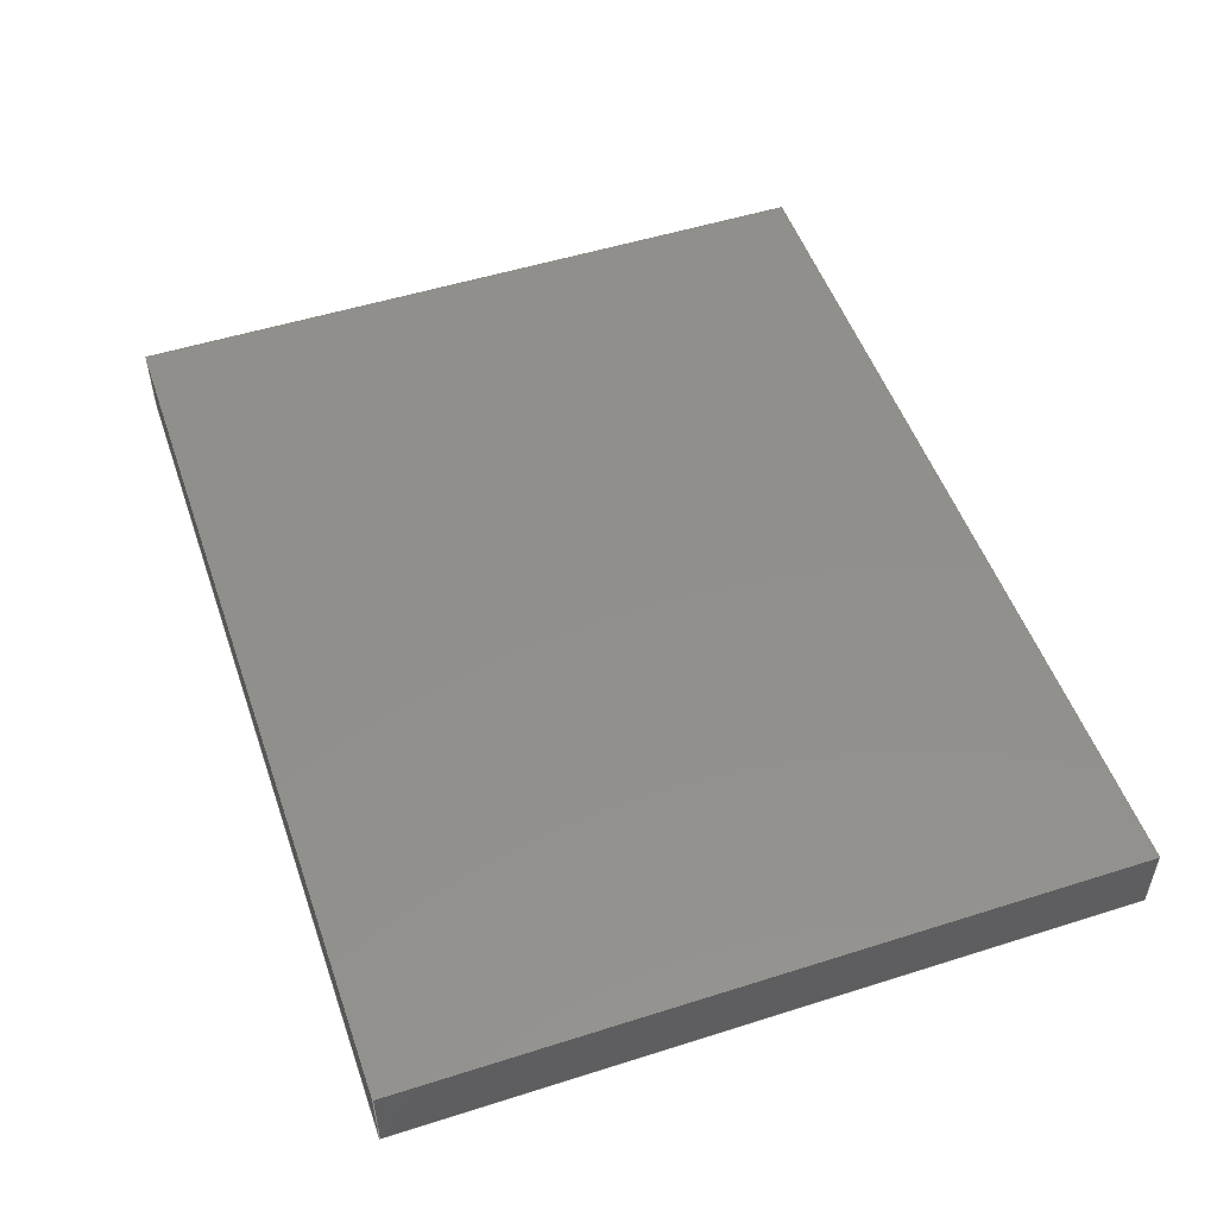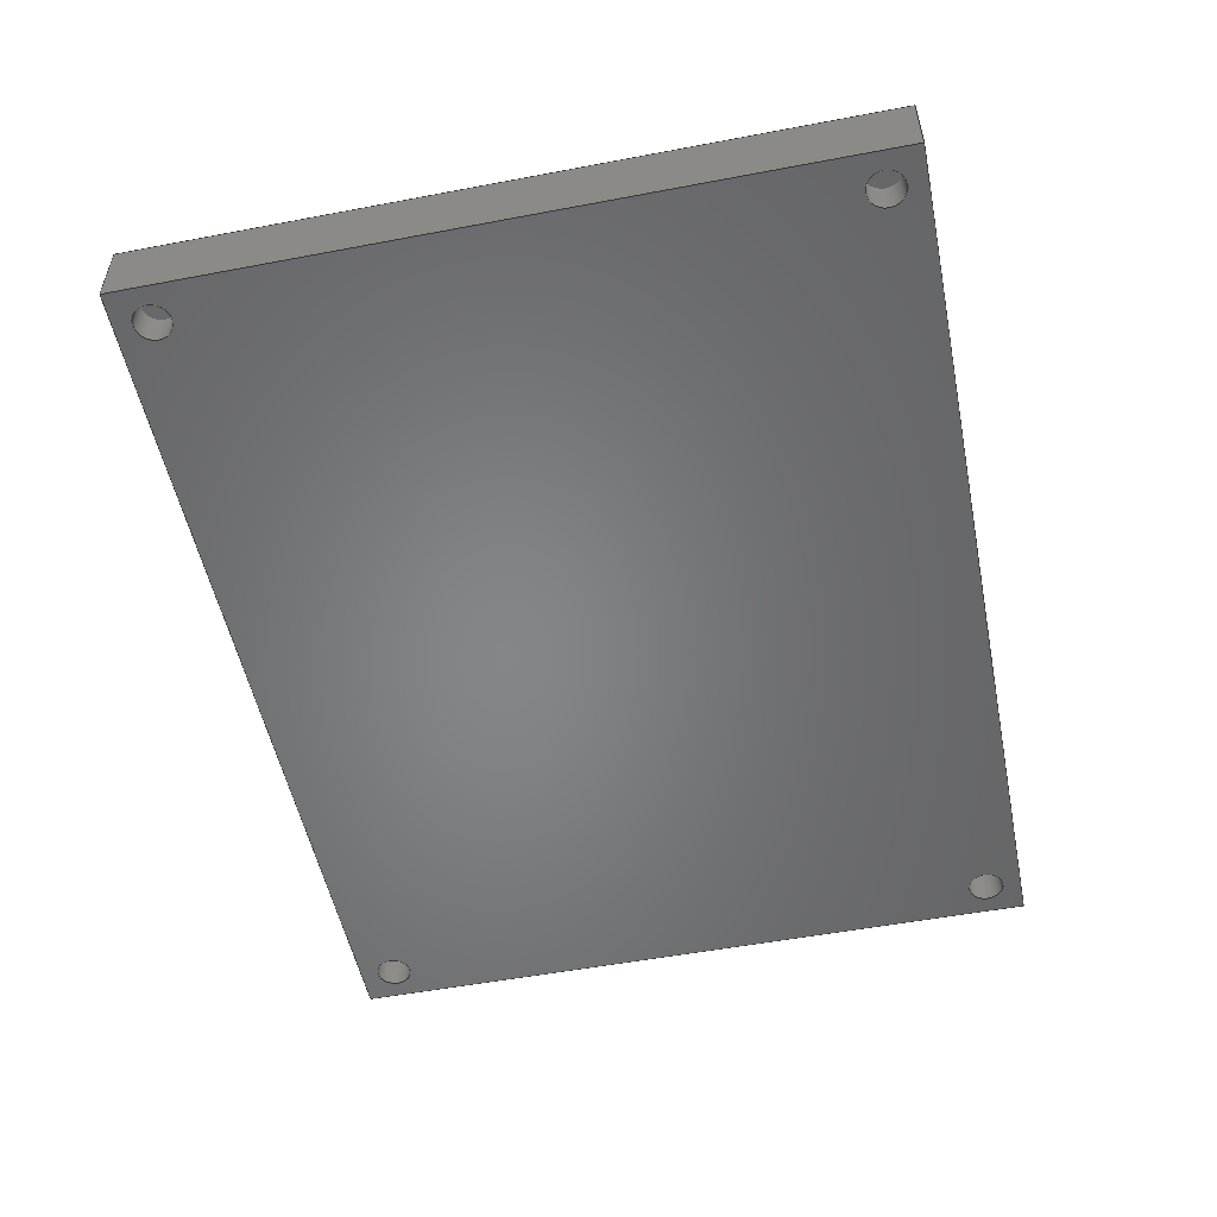
<metadata>
{"format":"step","ext":"step","renderer":"f3d","projection":"perspective","resolution":1024,"background":"white","views":[{"elev":51.5,"azim":-109.0,"up":"+Z"},{"elev":-52.8,"azim":-78.5,"up":"+Z"}]}
</metadata>
<code>
ISO-10303-21;
DATA;
#1=MECHANICAL_DESIGN_GEOMETRIC_PRESENTATION_REPRESENTATION('',(#8),#368);
#2=ITEM_DEFINED_TRANSFORMATION($,$,#216,#239);
#3=(
REPRESENTATION_RELATIONSHIP($,$,#379,#378)
REPRESENTATION_RELATIONSHIP_WITH_TRANSFORMATION(#2)
SHAPE_REPRESENTATION_RELATIONSHIP()
);
#4=CONTEXT_DEPENDENT_SHAPE_REPRESENTATION(#3,#377);
#5=NEXT_ASSEMBLY_USAGE_OCCURRENCE('\X2\96F6.9e+86EF6\X0\1:1',
'\X2\96F6.9e+86EF6\X0\1:1','\X2\96F6.9e+86EF6\X0\1:1',#381,#382,
'\X2\96F6.9e+86EF6\X0\1:1');
#6=SHAPE_REPRESENTATION_RELATIONSHIP('SRR','None',#379,#7);
#7=ADVANCED_BREP_SHAPE_REPRESENTATION('',(#9),#367);
#8=STYLED_ITEM('',(#392),#9);
#9=MANIFOLD_SOLID_BREP('\X2\5B9e+04F53\X0\1',#202);
#10=FACE_BOUND('',#48,.T.);
#11=FACE_BOUND('',#49,.T.);
#12=FACE_BOUND('',#50,.T.);
#13=FACE_BOUND('',#51,.T.);
#14=PLANE('',#220);
#15=PLANE('',#224);
#16=PLANE('',#228);
#17=PLANE('',#232);
#18=PLANE('',#233);
#19=PLANE('',#234);
#20=PLANE('',#235);
#21=PLANE('',#236);
#22=PLANE('',#237);
#23=PLANE('',#238);
#24=FACE_OUTER_BOUND('',#38,.T.);
#25=FACE_OUTER_BOUND('',#39,.T.);
#26=FACE_OUTER_BOUND('',#40,.T.);
#27=FACE_OUTER_BOUND('',#41,.T.);
#28=FACE_OUTER_BOUND('',#42,.T.);
#29=FACE_OUTER_BOUND('',#43,.T.);
#30=FACE_OUTER_BOUND('',#44,.T.);
#31=FACE_OUTER_BOUND('',#45,.T.);
#32=FACE_OUTER_BOUND('',#46,.T.);
#33=FACE_OUTER_BOUND('',#47,.T.);
#34=FACE_OUTER_BOUND('',#52,.T.);
#35=FACE_OUTER_BOUND('',#53,.T.);
#36=FACE_OUTER_BOUND('',#54,.T.);
#37=FACE_OUTER_BOUND('',#55,.T.);
#38=EDGE_LOOP('',(#136,#137,#138,#139));
#39=EDGE_LOOP('',(#140));
#40=EDGE_LOOP('',(#141,#142,#143,#144));
#41=EDGE_LOOP('',(#145));
#42=EDGE_LOOP('',(#146,#147,#148,#149));
#43=EDGE_LOOP('',(#150));
#44=EDGE_LOOP('',(#151,#152,#153,#154));
#45=EDGE_LOOP('',(#155));
#46=EDGE_LOOP('',(#156,#157,#158,#159));
#47=EDGE_LOOP('',(#160,#161,#162,#163));
#48=EDGE_LOOP('',(#164));
#49=EDGE_LOOP('',(#165));
#50=EDGE_LOOP('',(#166));
#51=EDGE_LOOP('',(#167));
#52=EDGE_LOOP('',(#168,#169,#170,#171));
#53=EDGE_LOOP('',(#172,#173,#174,#175));
#54=EDGE_LOOP('',(#176,#177,#178,#179));
#55=EDGE_LOOP('',(#180,#181,#182,#183));
#56=LINE('',#312,#72);
#57=LINE('',#319,#73);
#58=LINE('',#326,#74);
#59=LINE('',#333,#75);
#60=LINE('',#339,#76);
#61=LINE('',#341,#77);
#62=LINE('',#343,#78);
#63=LINE('',#344,#79);
#64=LINE('',#347,#80);
#65=LINE('',#349,#81);
#66=LINE('',#350,#82);
#67=LINE('',#353,#83);
#68=LINE('',#355,#84);
#69=LINE('',#356,#85);
#70=LINE('',#358,#86);
#71=LINE('',#359,#87);
#72=VECTOR('',#248,5);
#73=VECTOR('',#257,5);
#74=VECTOR('',#266,5);
#75=VECTOR('',#275,5);
#76=VECTOR('',#282,10);
#77=VECTOR('',#283,10);
#78=VECTOR('',#284,10);
#79=VECTOR('',#285,10);
#80=VECTOR('',#288,10);
#81=VECTOR('',#289,10);
#82=VECTOR('',#290,10);
#83=VECTOR('',#293,10);
#84=VECTOR('',#294,10);
#85=VECTOR('',#295,10);
#86=VECTOR('',#298,10);
#87=VECTOR('',#299,10);
#88=CIRCLE('',#218,5);
#89=CIRCLE('',#219,5);
#90=CIRCLE('',#222,5);
#91=CIRCLE('',#223,5);
#92=CIRCLE('',#226,5);
#93=CIRCLE('',#227,5);
#94=CIRCLE('',#230,5);
#95=CIRCLE('',#231,5);
#96=VERTEX_POINT('',#309);
#97=VERTEX_POINT('',#311);
#98=VERTEX_POINT('',#316);
#99=VERTEX_POINT('',#318);
#100=VERTEX_POINT('',#323);
#101=VERTEX_POINT('',#325);
#102=VERTEX_POINT('',#330);
#103=VERTEX_POINT('',#332);
#104=VERTEX_POINT('',#337);
#105=VERTEX_POINT('',#338);
#106=VERTEX_POINT('',#340);
#107=VERTEX_POINT('',#342);
#108=VERTEX_POINT('',#346);
#109=VERTEX_POINT('',#348);
#110=VERTEX_POINT('',#352);
#111=VERTEX_POINT('',#354);
#112=EDGE_CURVE('',#96,#96,#88,.T.);
#113=EDGE_CURVE('',#96,#97,#56,.T.);
#114=EDGE_CURVE('',#97,#97,#89,.T.);
#115=EDGE_CURVE('',#98,#98,#90,.T.);
#116=EDGE_CURVE('',#98,#99,#57,.T.);
#117=EDGE_CURVE('',#99,#99,#91,.T.);
#118=EDGE_CURVE('',#100,#100,#92,.T.);
#119=EDGE_CURVE('',#100,#101,#58,.T.);
#120=EDGE_CURVE('',#101,#101,#93,.T.);
#121=EDGE_CURVE('',#102,#102,#94,.T.);
#122=EDGE_CURVE('',#102,#103,#59,.T.);
#123=EDGE_CURVE('',#103,#103,#95,.T.);
#124=EDGE_CURVE('',#104,#105,#60,.T.);
#125=EDGE_CURVE('',#104,#106,#61,.T.);
#126=EDGE_CURVE('',#107,#106,#62,.T.);
#127=EDGE_CURVE('',#105,#107,#63,.T.);
#128=EDGE_CURVE('',#105,#108,#64,.T.);
#129=EDGE_CURVE('',#109,#107,#65,.T.);
#130=EDGE_CURVE('',#108,#109,#66,.T.);
#131=EDGE_CURVE('',#108,#110,#67,.T.);
#132=EDGE_CURVE('',#111,#109,#68,.T.);
#133=EDGE_CURVE('',#110,#111,#69,.T.);
#134=EDGE_CURVE('',#110,#104,#70,.T.);
#135=EDGE_CURVE('',#106,#111,#71,.T.);
#136=ORIENTED_EDGE('',*,*,#112,.F.);
#137=ORIENTED_EDGE('',*,*,#113,.T.);
#138=ORIENTED_EDGE('',*,*,#114,.T.);
#139=ORIENTED_EDGE('',*,*,#113,.F.);
#140=ORIENTED_EDGE('',*,*,#114,.F.);
#141=ORIENTED_EDGE('',*,*,#115,.F.);
#142=ORIENTED_EDGE('',*,*,#116,.T.);
#143=ORIENTED_EDGE('',*,*,#117,.T.);
#144=ORIENTED_EDGE('',*,*,#116,.F.);
#145=ORIENTED_EDGE('',*,*,#117,.F.);
#146=ORIENTED_EDGE('',*,*,#118,.F.);
#147=ORIENTED_EDGE('',*,*,#119,.T.);
#148=ORIENTED_EDGE('',*,*,#120,.T.);
#149=ORIENTED_EDGE('',*,*,#119,.F.);
#150=ORIENTED_EDGE('',*,*,#120,.F.);
#151=ORIENTED_EDGE('',*,*,#121,.F.);
#152=ORIENTED_EDGE('',*,*,#122,.T.);
#153=ORIENTED_EDGE('',*,*,#123,.T.);
#154=ORIENTED_EDGE('',*,*,#122,.F.);
#155=ORIENTED_EDGE('',*,*,#123,.F.);
#156=ORIENTED_EDGE('',*,*,#124,.F.);
#157=ORIENTED_EDGE('',*,*,#125,.T.);
#158=ORIENTED_EDGE('',*,*,#126,.F.);
#159=ORIENTED_EDGE('',*,*,#127,.F.);
#160=ORIENTED_EDGE('',*,*,#128,.F.);
#161=ORIENTED_EDGE('',*,*,#127,.T.);
#162=ORIENTED_EDGE('',*,*,#129,.F.);
#163=ORIENTED_EDGE('',*,*,#130,.F.);
#164=ORIENTED_EDGE('',*,*,#112,.T.);
#165=ORIENTED_EDGE('',*,*,#115,.T.);
#166=ORIENTED_EDGE('',*,*,#118,.T.);
#167=ORIENTED_EDGE('',*,*,#121,.T.);
#168=ORIENTED_EDGE('',*,*,#131,.F.);
#169=ORIENTED_EDGE('',*,*,#130,.T.);
#170=ORIENTED_EDGE('',*,*,#132,.F.);
#171=ORIENTED_EDGE('',*,*,#133,.F.);
#172=ORIENTED_EDGE('',*,*,#134,.F.);
#173=ORIENTED_EDGE('',*,*,#133,.T.);
#174=ORIENTED_EDGE('',*,*,#135,.F.);
#175=ORIENTED_EDGE('',*,*,#125,.F.);
#176=ORIENTED_EDGE('',*,*,#135,.T.);
#177=ORIENTED_EDGE('',*,*,#132,.T.);
#178=ORIENTED_EDGE('',*,*,#129,.T.);
#179=ORIENTED_EDGE('',*,*,#126,.T.);
#180=ORIENTED_EDGE('',*,*,#134,.T.);
#181=ORIENTED_EDGE('',*,*,#124,.T.);
#182=ORIENTED_EDGE('',*,*,#128,.T.);
#183=ORIENTED_EDGE('',*,*,#131,.T.);
#184=CYLINDRICAL_SURFACE('',#217,5);
#185=CYLINDRICAL_SURFACE('',#221,5);
#186=CYLINDRICAL_SURFACE('',#225,5);
#187=CYLINDRICAL_SURFACE('',#229,5);
#188=ADVANCED_FACE('',(#24),#184,.F.);
#189=ADVANCED_FACE('',(#25),#14,.T.);
#190=ADVANCED_FACE('',(#26),#185,.F.);
#191=ADVANCED_FACE('',(#27),#15,.T.);
#192=ADVANCED_FACE('',(#28),#186,.F.);
#193=ADVANCED_FACE('',(#29),#16,.T.);
#194=ADVANCED_FACE('',(#30),#187,.F.);
#195=ADVANCED_FACE('',(#31),#17,.T.);
#196=ADVANCED_FACE('',(#32),#18,.T.);
#197=ADVANCED_FACE('',(#33,#10,#11,#12,#13),#19,.T.);
#198=ADVANCED_FACE('',(#34),#20,.T.);
#199=ADVANCED_FACE('',(#35),#21,.T.);
#200=ADVANCED_FACE('',(#36),#22,.T.);
#201=ADVANCED_FACE('',(#37),#23,.F.);
#202=CLOSED_SHELL('',(#188,#189,#190,#191,#192,#193,#194,#195,#196,#197,
#198,#199,#200,#201));
#203=DERIVED_UNIT_ELEMENT(#205,1);
#204=DERIVED_UNIT_ELEMENT(#370,-3);
#205=(
MASS_UNIT()
NAMED_UNIT(*)
SI_UNIT(.KILO.,.GRAM.)
);
#206=DERIVED_UNIT((#203,#204));
#207=MEASURE_REPRESENTATION_ITEM('density measure',
POSITIVE_RATIO_MEASURE(7850),#206);
#208=PROPERTY_DEFINITION_REPRESENTATION(#213,#210);
#209=PROPERTY_DEFINITION_REPRESENTATION(#214,#211);
#210=REPRESENTATION('material name',(#212),#367);
#211=REPRESENTATION('density',(#207),#367);
#212=DESCRIPTIVE_REPRESENTATION_ITEM('\X2\94A2\X0\','\X2\94A2\X0\');
#213=PROPERTY_DEFINITION('material property','material name',#382);
#214=PROPERTY_DEFINITION('material property','density of part',#382);
#215=AXIS2_PLACEMENT_3D('placement',#306,#240,#241);
#216=AXIS2_PLACEMENT_3D('placement',#307,#242,#243);
#217=AXIS2_PLACEMENT_3D('',#308,#244,#245);
#218=AXIS2_PLACEMENT_3D('',#310,#246,#247);
#219=AXIS2_PLACEMENT_3D('',#313,#249,#250);
#220=AXIS2_PLACEMENT_3D('',#314,#251,#252);
#221=AXIS2_PLACEMENT_3D('',#315,#253,#254);
#222=AXIS2_PLACEMENT_3D('',#317,#255,#256);
#223=AXIS2_PLACEMENT_3D('',#320,#258,#259);
#224=AXIS2_PLACEMENT_3D('',#321,#260,#261);
#225=AXIS2_PLACEMENT_3D('',#322,#262,#263);
#226=AXIS2_PLACEMENT_3D('',#324,#264,#265);
#227=AXIS2_PLACEMENT_3D('',#327,#267,#268);
#228=AXIS2_PLACEMENT_3D('',#328,#269,#270);
#229=AXIS2_PLACEMENT_3D('',#329,#271,#272);
#230=AXIS2_PLACEMENT_3D('',#331,#273,#274);
#231=AXIS2_PLACEMENT_3D('',#334,#276,#277);
#232=AXIS2_PLACEMENT_3D('',#335,#278,#279);
#233=AXIS2_PLACEMENT_3D('',#336,#280,#281);
#234=AXIS2_PLACEMENT_3D('',#345,#286,#287);
#235=AXIS2_PLACEMENT_3D('',#351,#291,#292);
#236=AXIS2_PLACEMENT_3D('',#357,#296,#297);
#237=AXIS2_PLACEMENT_3D('',#360,#300,#301);
#238=AXIS2_PLACEMENT_3D('',#361,#302,#303);
#239=AXIS2_PLACEMENT_3D('',#362,#304,#305);
#240=DIRECTION('axis',(0,0,1));
#241=DIRECTION('refdir',(1,0,0));
#242=DIRECTION('axis',(0,0,1));
#243=DIRECTION('refdir',(1,0,0));
#244=DIRECTION('center_axis',(0,0,1));
#245=DIRECTION('ref_axis',(1,0,0));
#246=DIRECTION('center_axis',(-3.932e-33,0,1));
#247=DIRECTION('ref_axis',(1,0,0));
#248=DIRECTION('',(0,0,1));
#249=DIRECTION('center_axis',(0,0,1));
#250=DIRECTION('ref_axis',(1,0,0));
#251=DIRECTION('center_axis',(0,0,-1));
#252=DIRECTION('ref_axis',(1,0,0));
#253=DIRECTION('center_axis',(0,0,1));
#254=DIRECTION('ref_axis',(1,0,0));
#255=DIRECTION('center_axis',(-3.932e-33,0,1));
#256=DIRECTION('ref_axis',(1,0,0));
#257=DIRECTION('',(0,0,1));
#258=DIRECTION('center_axis',(-3.932e-33,0,1));
#259=DIRECTION('ref_axis',(1,0,3.932e-33));
#260=DIRECTION('center_axis',(3.932e-33,0,-1));
#261=DIRECTION('ref_axis',(1,0,3.932e-33));
#262=DIRECTION('center_axis',(0,0,1));
#263=DIRECTION('ref_axis',(1,0,0));
#264=DIRECTION('center_axis',(-3.932e-33,0,1));
#265=DIRECTION('ref_axis',(1,0,0));
#266=DIRECTION('',(0,0,1));
#267=DIRECTION('center_axis',(-3.932e-33,0,1));
#268=DIRECTION('ref_axis',(1,0,3.932e-33));
#269=DIRECTION('center_axis',(3.932e-33,0,-1));
#270=DIRECTION('ref_axis',(1,0,3.932e-33));
#271=DIRECTION('center_axis',(0,0,1));
#272=DIRECTION('ref_axis',(1,0,0));
#273=DIRECTION('center_axis',(-3.932e-33,0,1));
#274=DIRECTION('ref_axis',(1,0,0));
#275=DIRECTION('',(0,0,1));
#276=DIRECTION('center_axis',(0,0,1));
#277=DIRECTION('ref_axis',(1,0,0));
#278=DIRECTION('center_axis',(0,0,-1));
#279=DIRECTION('ref_axis',(1,0,0));
#280=DIRECTION('center_axis',(-1,0,-2.465e-32));
#281=DIRECTION('ref_axis',(-2.465e-32,0,1));
#282=DIRECTION('',(2.465e-32,0,-1));
#283=DIRECTION('',(0,1,0));
#284=DIRECTION('',(-2.465e-32,0,1));
#285=DIRECTION('',(0,1,0));
#286=DIRECTION('center_axis',(3.932e-33,0,-1));
#287=DIRECTION('ref_axis',(-1,0,-3.932e-33));
#288=DIRECTION('',(1,0,3.932e-33));
#289=DIRECTION('',(-1,0,-3.932e-33));
#290=DIRECTION('',(0,1,0));
#291=DIRECTION('center_axis',(1,0,0));
#292=DIRECTION('ref_axis',(0,0,-1));
#293=DIRECTION('',(0,0,1));
#294=DIRECTION('',(0,0,-1));
#295=DIRECTION('',(0,1,0));
#296=DIRECTION('center_axis',(0,0,1));
#297=DIRECTION('ref_axis',(1,0,0));
#298=DIRECTION('',(-1,0,0));
#299=DIRECTION('',(1,0,0));
#300=DIRECTION('center_axis',(0,1,0));
#301=DIRECTION('ref_axis',(0,0,1));
#302=DIRECTION('center_axis',(0,1,0));
#303=DIRECTION('ref_axis',(1,0,0));
#304=DIRECTION('',(0,0,1));
#305=DIRECTION('',(1,0,0));
#306=CARTESIAN_POINT('',(0,0,0));
#307=CARTESIAN_POINT('',(0,0,0));
#308=CARTESIAN_POINT('Origin',(240.8,190,0));
#309=CARTESIAN_POINT('',(235.8,190,0));
#310=CARTESIAN_POINT('Origin',(240.8,190,9.861e-31));
#311=CARTESIAN_POINT('',(235.8,190,10));
#312=CARTESIAN_POINT('',(235.8,190,0));
#313=CARTESIAN_POINT('Origin',(240.8,190,10));
#314=CARTESIAN_POINT('Origin',(240.8,190,10));
#315=CARTESIAN_POINT('Origin',(10,190,3.932e-32));
#316=CARTESIAN_POINT('',(5,190,1.966e-32));
#317=CARTESIAN_POINT('Origin',(10,190,9.861e-31));
#318=CARTESIAN_POINT('',(5,190,10));
#319=CARTESIAN_POINT('',(5,190,3.932e-32));
#320=CARTESIAN_POINT('Origin',(10,190,10));
#321=CARTESIAN_POINT('Origin',(10,190,10));
#322=CARTESIAN_POINT('Origin',(240.8,10,9.468e-31));
#323=CARTESIAN_POINT('',(235.8,10,9.271e-31));
#324=CARTESIAN_POINT('Origin',(240.8,10,9.861e-31));
#325=CARTESIAN_POINT('',(235.8,10,10));
#326=CARTESIAN_POINT('',(235.8,10,9.468e-31));
#327=CARTESIAN_POINT('Origin',(240.8,10,10));
#328=CARTESIAN_POINT('Origin',(240.8,10,10));
#329=CARTESIAN_POINT('Origin',(10,10,0));
#330=CARTESIAN_POINT('',(5,10,0));
#331=CARTESIAN_POINT('Origin',(10,10,9.861e-31));
#332=CARTESIAN_POINT('',(5,10,10));
#333=CARTESIAN_POINT('',(5,10,0));
#334=CARTESIAN_POINT('Origin',(10,10,10));
#335=CARTESIAN_POINT('Origin',(10,10,10));
#336=CARTESIAN_POINT('Origin',(0,0,0));
#337=CARTESIAN_POINT('',(-4.93e-31,0,20));
#338=CARTESIAN_POINT('',(0,0,0));
#339=CARTESIAN_POINT('',(-4.93e-31,0,20));
#340=CARTESIAN_POINT('',(0,200,20));
#341=CARTESIAN_POINT('',(-4.93e-31,0,20));
#342=CARTESIAN_POINT('',(0,200,0));
#343=CARTESIAN_POINT('',(-4.93e-31,200,20));
#344=CARTESIAN_POINT('',(0,0,0));
#345=CARTESIAN_POINT('Origin',(250.8,0,9.861e-31));
#346=CARTESIAN_POINT('',(250.8,0,9.861e-31));
#347=CARTESIAN_POINT('',(0,0,0));
#348=CARTESIAN_POINT('',(250.8,200,0));
#349=CARTESIAN_POINT('',(0,200,0));
#350=CARTESIAN_POINT('',(250.8,0,9.861e-31));
#351=CARTESIAN_POINT('Origin',(250.8,0,20));
#352=CARTESIAN_POINT('',(250.8,0,20));
#353=CARTESIAN_POINT('',(250.8,0,9.861e-31));
#354=CARTESIAN_POINT('',(250.8,200,20));
#355=CARTESIAN_POINT('',(250.8,200,9.861e-31));
#356=CARTESIAN_POINT('',(250.8,0,20));
#357=CARTESIAN_POINT('Origin',(0,0,20));
#358=CARTESIAN_POINT('',(250.8,0,20));
#359=CARTESIAN_POINT('',(250.8,200,20));
#360=CARTESIAN_POINT('Origin',(125.4,200,10));
#361=CARTESIAN_POINT('Origin',(125.4,0,10));
#362=CARTESIAN_POINT('',(0,0,0));
#363=UNCERTAINTY_MEASURE_WITH_UNIT(LENGTH_MEASURE(0.01),#369,
'DISTANCE_ACCURACY_VALUE',
'Maximum model space distance between geometric entities at asserted c
onnectivities');
#364=UNCERTAINTY_MEASURE_WITH_UNIT(LENGTH_MEASURE(0.01),#369,
'DISTANCE_ACCURACY_VALUE',
'Maximum model space distance between geometric entities at asserted c
onnectivities');
#365=UNCERTAINTY_MEASURE_WITH_UNIT(LENGTH_MEASURE(0.01),#369,
'DISTANCE_ACCURACY_VALUE',
'Maximum model space distance between geometric entities at asserted c
onnectivities');
#366=(
GEOMETRIC_REPRESENTATION_CONTEXT(3)
GLOBAL_UNCERTAINTY_ASSIGNED_CONTEXT((#363))
GLOBAL_UNIT_ASSIGNED_CONTEXT((#369,#371,#372))
REPRESENTATION_CONTEXT('','3D')
);
#367=(
GEOMETRIC_REPRESENTATION_CONTEXT(3)
GLOBAL_UNCERTAINTY_ASSIGNED_CONTEXT((#364))
GLOBAL_UNIT_ASSIGNED_CONTEXT((#369,#371,#372))
REPRESENTATION_CONTEXT('','3D')
);
#368=(
GEOMETRIC_REPRESENTATION_CONTEXT(3)
GLOBAL_UNCERTAINTY_ASSIGNED_CONTEXT((#365))
GLOBAL_UNIT_ASSIGNED_CONTEXT((#369,#371,#372))
REPRESENTATION_CONTEXT('','3D')
);
#369=(
LENGTH_UNIT()
NAMED_UNIT(*)
SI_UNIT(.MILLI.,.METRE.)
);
#370=(
LENGTH_UNIT()
NAMED_UNIT(*)
SI_UNIT($,.METRE.)
);
#371=(
NAMED_UNIT(*)
PLANE_ANGLE_UNIT()
SI_UNIT($,.RADIAN.)
);
#372=(
NAMED_UNIT(*)
SI_UNIT($,.STERADIAN.)
SOLID_ANGLE_UNIT()
);
#373=SHAPE_DEFINITION_REPRESENTATION(#375,#378);
#374=SHAPE_DEFINITION_REPRESENTATION(#376,#379);
#375=PRODUCT_DEFINITION_SHAPE('',$,#381);
#376=PRODUCT_DEFINITION_SHAPE('',$,#382);
#377=PRODUCT_DEFINITION_SHAPE($,$,#5);
#378=SHAPE_REPRESENTATION('',(#215,#239),#366);
#379=SHAPE_REPRESENTATION('',(#216),#367);
#380=PRODUCT_DEFINITION_CONTEXT('part definition',#388,'design');
#381=PRODUCT_DEFINITION('\X2\84CB5B50\X0\','\X2\84CB5B50\X0\ v1',#383,#380);
#382=PRODUCT_DEFINITION('\X2\96F6.9e+86EF6\X0\1','\X2\96F6.9e+86EF6\X0\1',
#384,#380);
#383=PRODUCT_DEFINITION_FORMATION('',$,#390);
#384=PRODUCT_DEFINITION_FORMATION('',$,#391);
#385=PRODUCT_RELATED_PRODUCT_CATEGORY('\X2\84CB5B50\X0\ v1','\X2\84CB5B50\X0\ 
v1',(#390));
#386=PRODUCT_RELATED_PRODUCT_CATEGORY('\X2\96F6.9e+86EF6\X0\1',
'\X2\96F6.9e+86EF6\X0\1',(#391));
#387=APPLICATION_PROTOCOL_DEFINITION('international standard',
'automotive_design',2009,#388);
#388=APPLICATION_CONTEXT(
'Core Data for Automotive Mechanical Design Process');
#389=PRODUCT_CONTEXT('part definition',#388,'mechanical');
#390=PRODUCT('\X2\84CB5B50\X0\','\X2\84CB5B50\X0\ v1',$,(#389));
#391=PRODUCT('\X2\96F6.9e+86EF6\X0\1','\X2\96F6.9e+86EF6\X0\1',$,(#389));
#392=PRESENTATION_STYLE_ASSIGNMENT((#393));
#393=SURFACE_STYLE_USAGE(.BOTH.,#394);
#394=SURFACE_SIDE_STYLE('',(#395));
#395=SURFACE_STYLE_FILL_AREA(#396);
#396=FILL_AREA_STYLE('\X2\94A2\X0\ - \X2\7F0\X0\',(#397));
#397=FILL_AREA_STYLE_COLOUR('\X2\94A2\X0\ - \X2\7F0\X0\',#398);
#398=COLOUR_RGB('\X2\94A2\X0\ - \X2\7F0\X0\',0.6275,0.6275,
0.6275);
ENDSEC;
END-ISO-10303-21;

</code>
